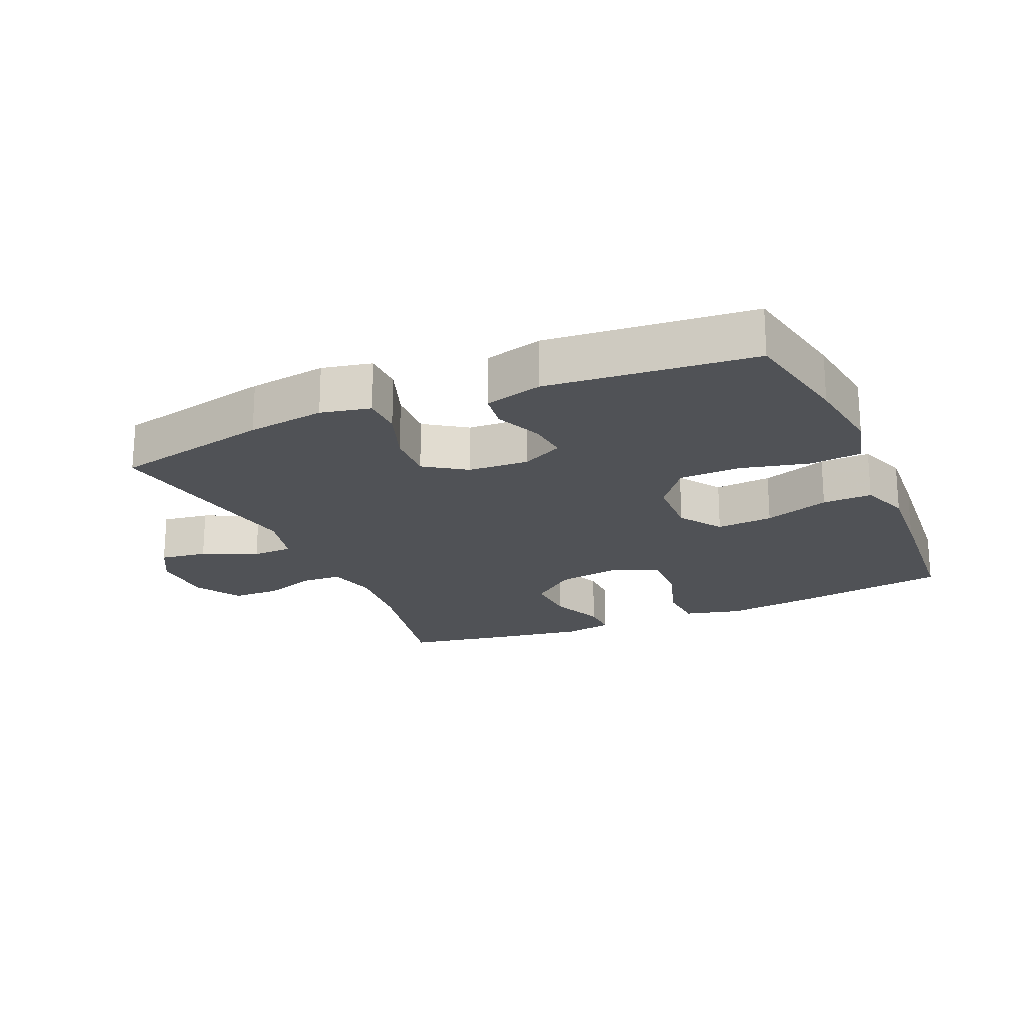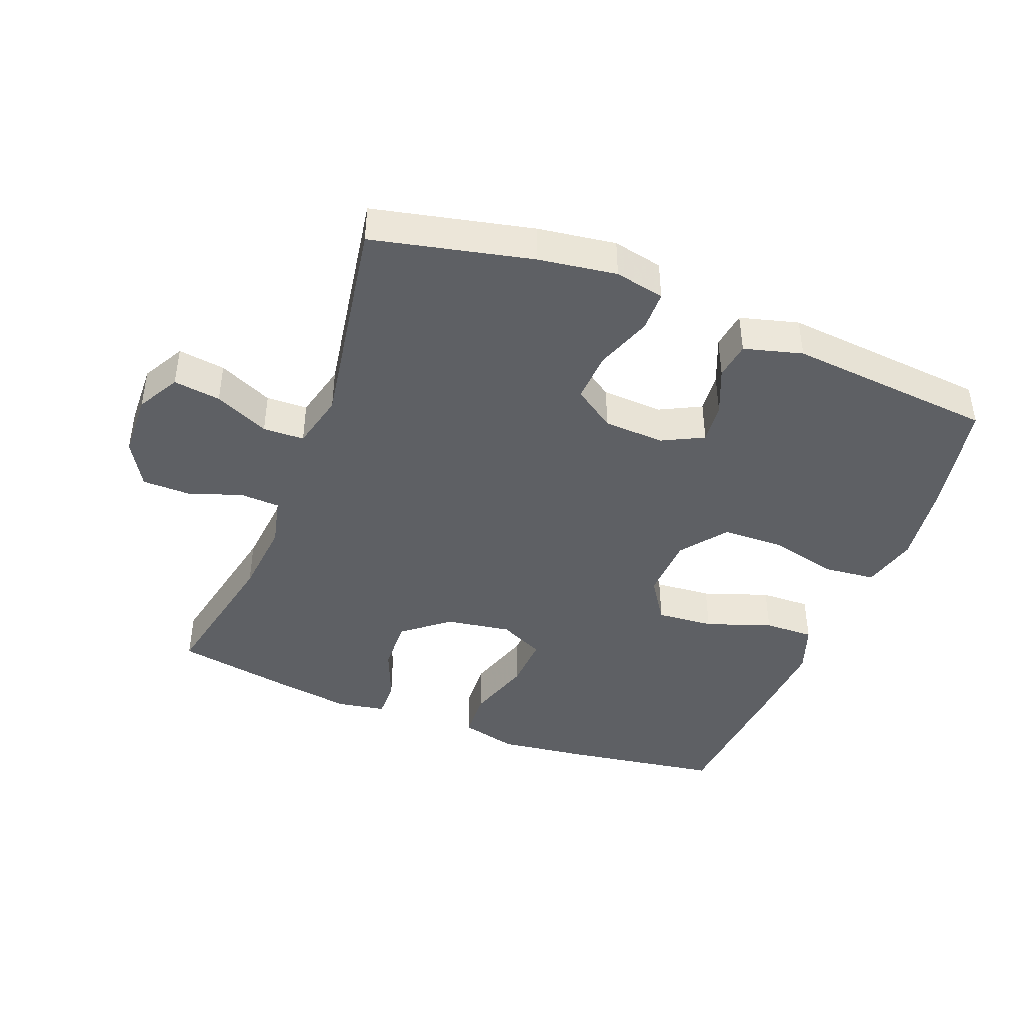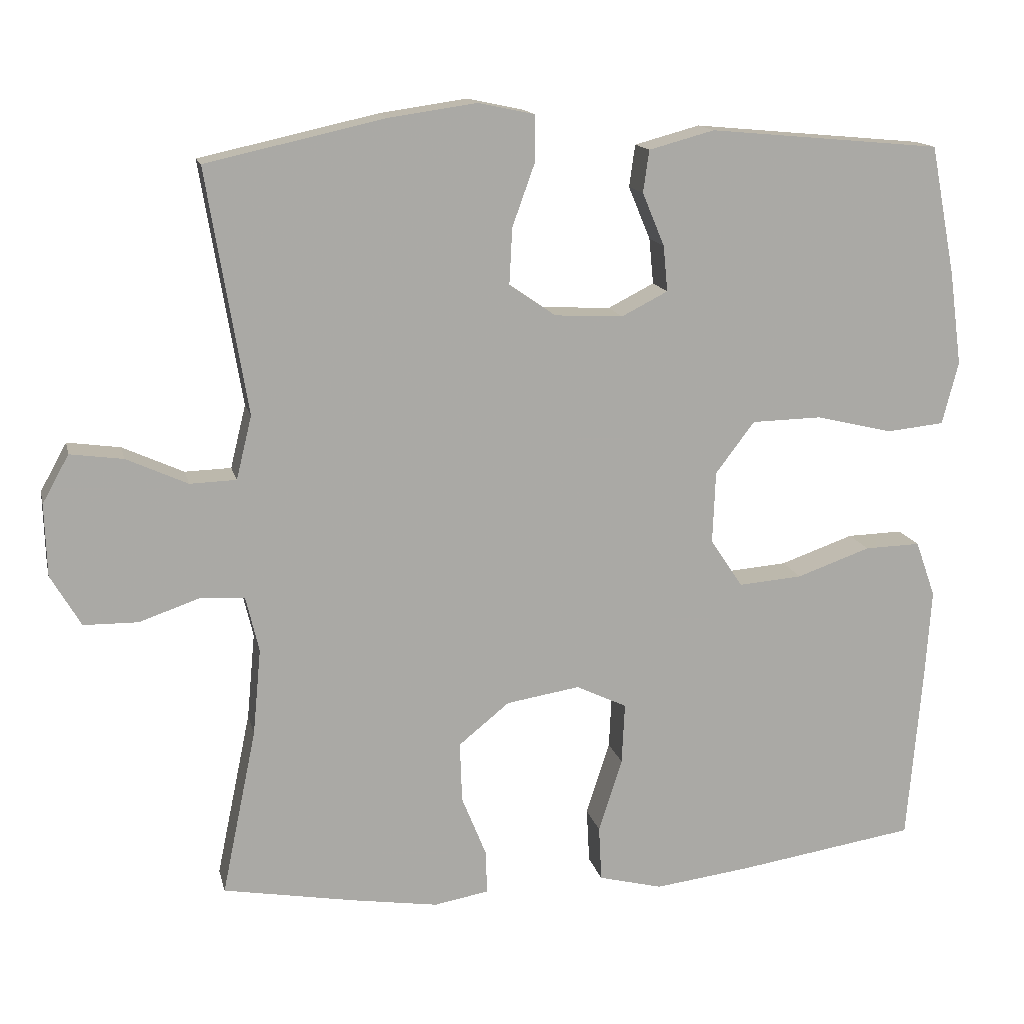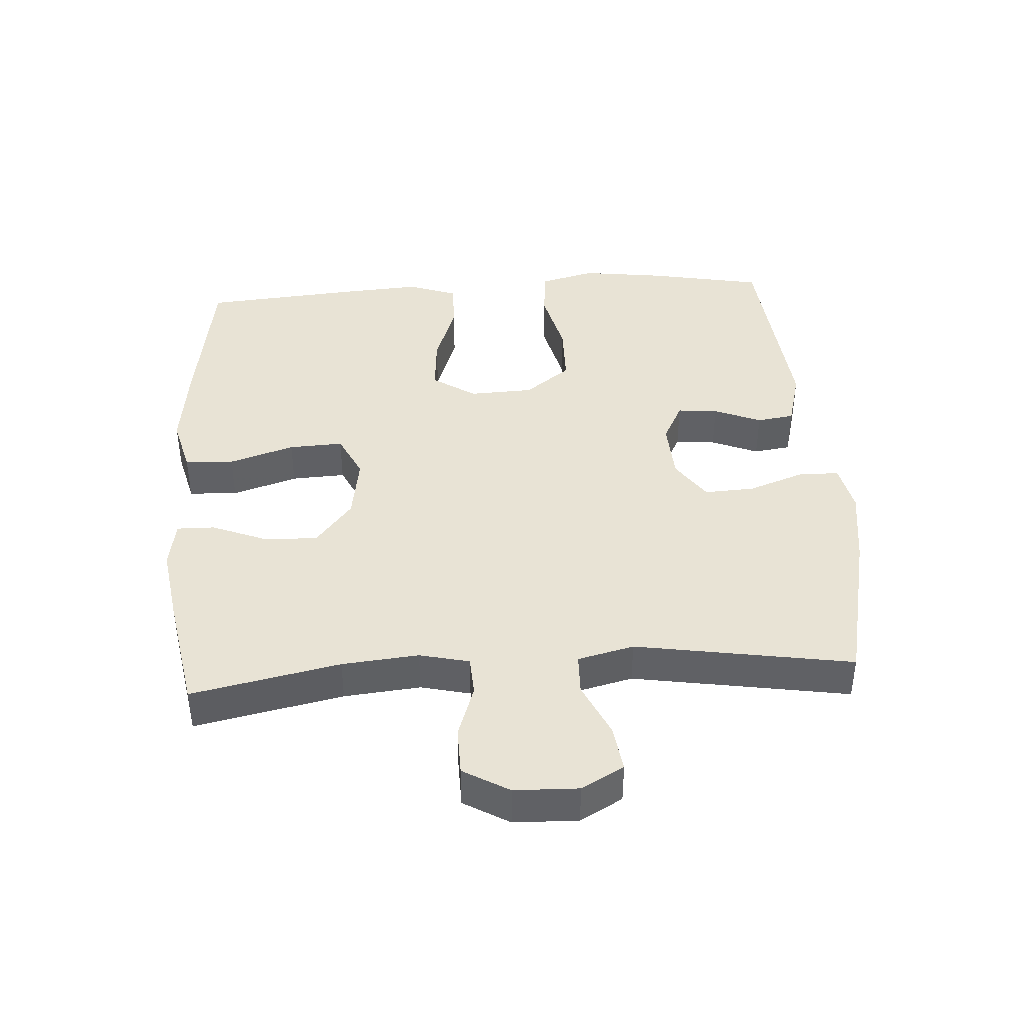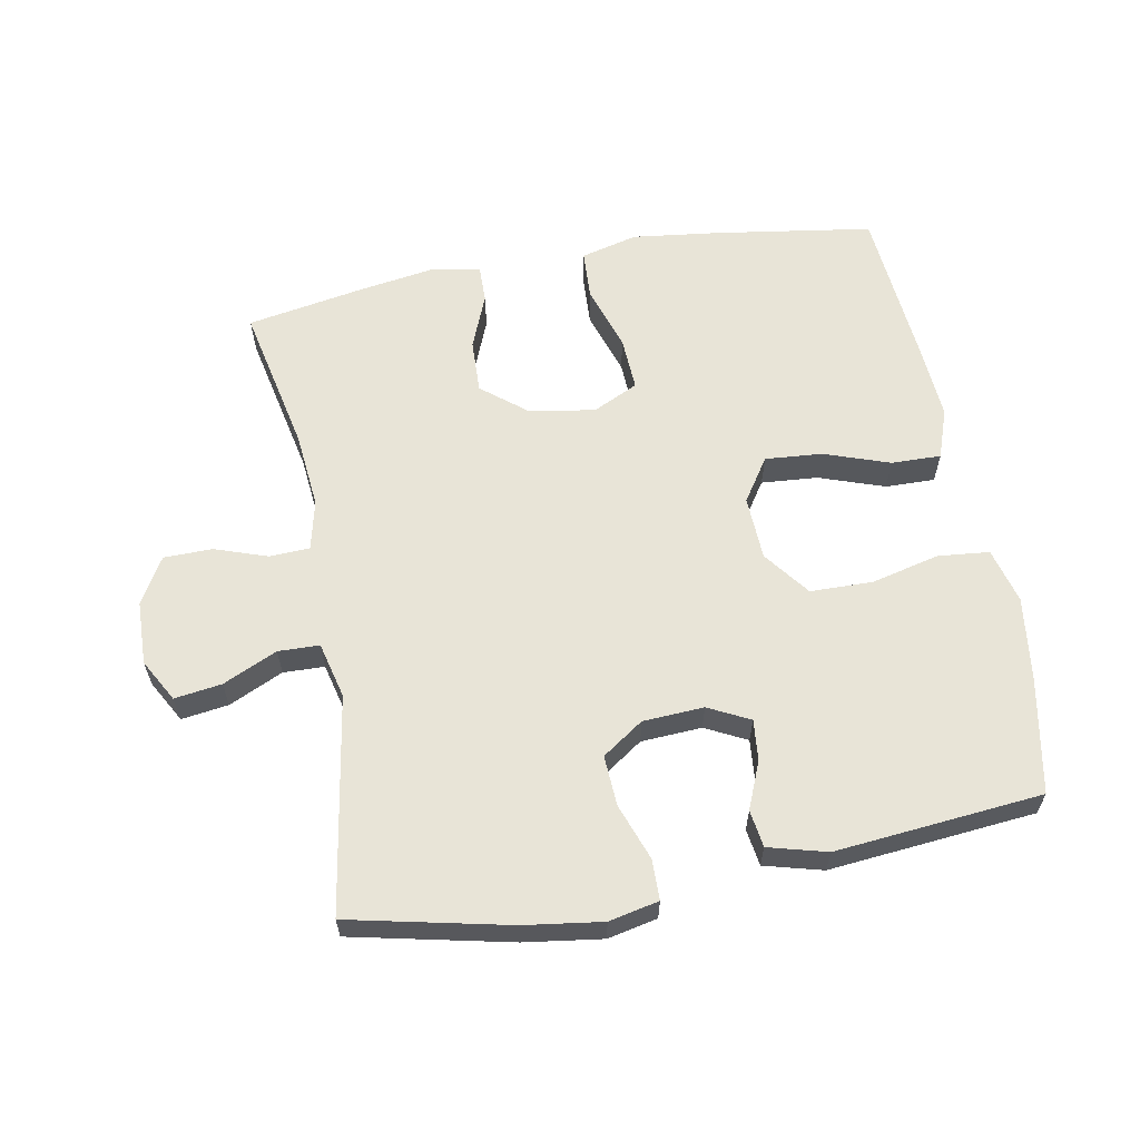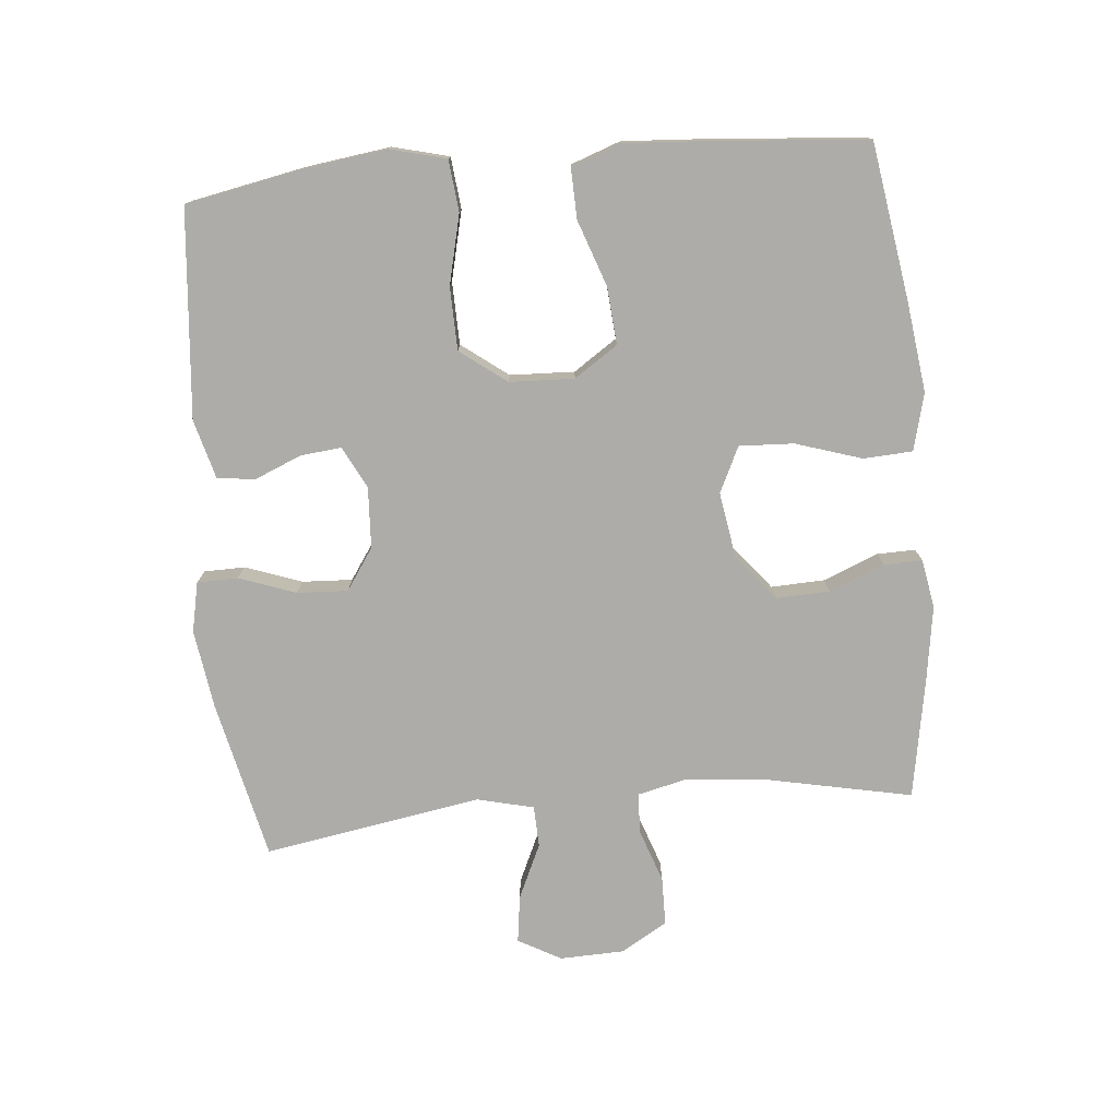
<metadata>
{"format":"obj","ext":"obj","renderer":"f3d","projection":"perspective","resolution":1024,"background":"white","views":[{"elev":-20.6,"azim":23.6,"up":"+Y"},{"elev":-42.9,"azim":-21.2,"up":"+Y"},{"elev":14.5,"azim":-12.7,"up":"+Z"},{"elev":41.3,"azim":-93.8,"up":"+Y"},{"elev":61.3,"azim":-10.6,"up":"+Y"},{"elev":-76.7,"azim":95.3,"up":"+Y"}]}
</metadata>
<code>
v 0.5 0.07 -0.5
v 0.26 0.07 -0.537
v 0.126 0.07 -0.554
v 0.039 0.07 -0.532
v 0.035 0.07 -0.457
v 0.067 0.07 -0.357
v 0.071 0.07 -0.274
v 0.002 0.07 -0.241
v -0.098 0.07 -0.257
v -0.167 0.07 -0.313
v -0.164 0.07 -0.395
v -0.13 0.07 -0.479
v -0.129 0.07 -0.537
v -0.203 0.07 -0.55
v -0.32 0.07 -0.532
v -0.5 0.07 -0.5
v -0.453 0.07 -0.273
v -0.442 0.07 -0.156
v -0.46 0.07 -0.08
v -0.521 0.07 -0.077
v -0.602 0.07 -0.105
v -0.676 0.07 -0.104
v -0.717 0.07 -0.034
v -0.72 0.07 0.064
v -0.684 0.07 0.129
v -0.612 0.07 0.119
v -0.529 0.07 0.081
v -0.466 0.07 0.083
v -0.445 0.07 0.169
v -0.5 0.07 0.5
v -0.257 0.07 0.554
v -0.138 0.07 0.571
v -0.062 0.07 0.555
v -0.061 0.07 0.493
v -0.092 0.07 0.407
v -0.096 0.07 0.33
v -0.033 0.07 0.287
v 0.06 0.07 0.282
v 0.123 0.07 0.314
v 0.117 0.07 0.376
v 0.087 0.07 0.448
v 0.095 0.07 0.505
v 0.184 0.07 0.529
v 0.5 0.07 0.5
v 0.534 0.07 0.324
v 0.551 0.07 0.197
v 0.529 0.07 0.112
v 0.451 0.07 0.104
v 0.346 0.07 0.129
v 0.251 0.07 0.127
v 0.198 0.07 0.057
v 0.194 0.07 -0.041
v 0.238 0.07 -0.107
v 0.325 0.07 -0.1
v 0.425 0.07 -0.065
v 0.501 0.07 -0.063
v 0.528 0.07 -0.139
v 0.52 0.07 -0.26
v 0.5 0 -0.5
v 0.26 0 -0.537
v 0.126 0 -0.554
v 0.039 0 -0.532
v 0.035 0 -0.457
v 0.067 0 -0.357
v 0.071 0 -0.274
v 0.002 0 -0.241
v -0.098 0 -0.257
v -0.167 0 -0.313
v -0.164 0 -0.395
v -0.13 0 -0.479
v -0.129 0 -0.537
v -0.203 0 -0.55
v -0.32 0 -0.532
v -0.5 0 -0.5
v -0.453 0 -0.273
v -0.442 0 -0.156
v -0.46 0 -0.08
v -0.521 0 -0.077
v -0.602 0 -0.105
v -0.676 0 -0.104
v -0.717 0 -0.034
v -0.72 0 0.064
v -0.684 0 0.129
v -0.612 0 0.119
v -0.529 0 0.081
v -0.466 0 0.083
v -0.445 0 0.169
v -0.5 0 0.5
v -0.257 0 0.554
v -0.138 0 0.571
v -0.062 0 0.555
v -0.061 0 0.493
v -0.092 0 0.407
v -0.096 0 0.33
v -0.033 0 0.287
v 0.06 0 0.282
v 0.123 0 0.314
v 0.117 0 0.376
v 0.087 0 0.448
v 0.095 0 0.505
v 0.184 0 0.529
v 0.5 0 0.5
v 0.534 0 0.324
v 0.551 0 0.197
v 0.529 0 0.112
v 0.451 0 0.104
v 0.346 0 0.129
v 0.251 0 0.127
v 0.198 0 0.057
v 0.194 0 -0.041
v 0.238 0 -0.107
v 0.325 0 -0.1
v 0.425 0 -0.065
v 0.501 0 -0.063
v 0.528 0 -0.139
v 0.52 0 -0.26
f 54 55 56 57
f 53 54 57 58
f 46 47 48 49
f 46 49 50
f 45 46 50
f 44 45 50
f 43 44 50 51
f 40 41 42 43
f 39 40 43 51
f 32 33 34 35
f 32 35 36
f 29 30 31 32
f 28 29 32 36
f 24 25 26 27
f 24 27 28
f 23 24 28
f 20 21 22 23
f 19 20 23 28
f 18 19 28 36
f 14 15 16 17
f 11 12 13 14
f 10 11 14 17
f 9 10 17 18
f 3 4 5 6
f 3 6 7
f 2 3 7
f 53 58 1 2
f 52 53 2 7
f 38 39 51 52
f 37 38 52 7
f 36 37 7 8
f 8 9 18 36
f 115 114 113 112
f 116 115 112 111
f 107 106 105 104
f 108 107 104
f 108 104 103
f 108 103 102
f 109 108 102 101
f 101 100 99 98
f 109 101 98 97
f 93 92 91 90
f 94 93 90
f 90 89 88 87
f 94 90 87 86
f 85 84 83 82
f 86 85 82
f 86 82 81
f 81 80 79 78
f 86 81 78 77
f 94 86 77 76
f 75 74 73 72
f 72 71 70 69
f 75 72 69 68
f 76 75 68 67
f 64 63 62 61
f 65 64 61
f 65 61 60
f 60 59 116 111
f 65 60 111 110
f 110 109 97 96
f 65 110 96 95
f 66 65 95 94
f 94 76 67 66
f 1 59 60 2
f 2 60 61 3
f 3 61 62 4
f 4 62 63 5
f 5 63 64 6
f 6 64 65 7
f 7 65 66 8
f 8 66 67 9
f 9 67 68 10
f 10 68 69 11
f 11 69 70 12
f 12 70 71 13
f 13 71 72 14
f 14 72 73 15
f 15 73 74 16
f 16 74 75 17
f 17 75 76 18
f 18 76 77 19
f 19 77 78 20
f 20 78 79 21
f 21 79 80 22
f 22 80 81 23
f 23 81 82 24
f 24 82 83 25
f 25 83 84 26
f 26 84 85 27
f 27 85 86 28
f 28 86 87 29
f 29 87 88 30
f 30 88 89 31
f 31 89 90 32
f 32 90 91 33
f 33 91 92 34
f 34 92 93 35
f 35 93 94 36
f 36 94 95 37
f 37 95 96 38
f 38 96 97 39
f 39 97 98 40
f 40 98 99 41
f 41 99 100 42
f 42 100 101 43
f 43 101 102 44
f 44 102 103 45
f 45 103 104 46
f 46 104 105 47
f 47 105 106 48
f 48 106 107 49
f 49 107 108 50
f 50 108 109 51
f 51 109 110 52
f 52 110 111 53
f 53 111 112 54
f 54 112 113 55
f 55 113 114 56
f 56 114 115 57
f 57 115 116 58
f 58 116 59 1

</code>
